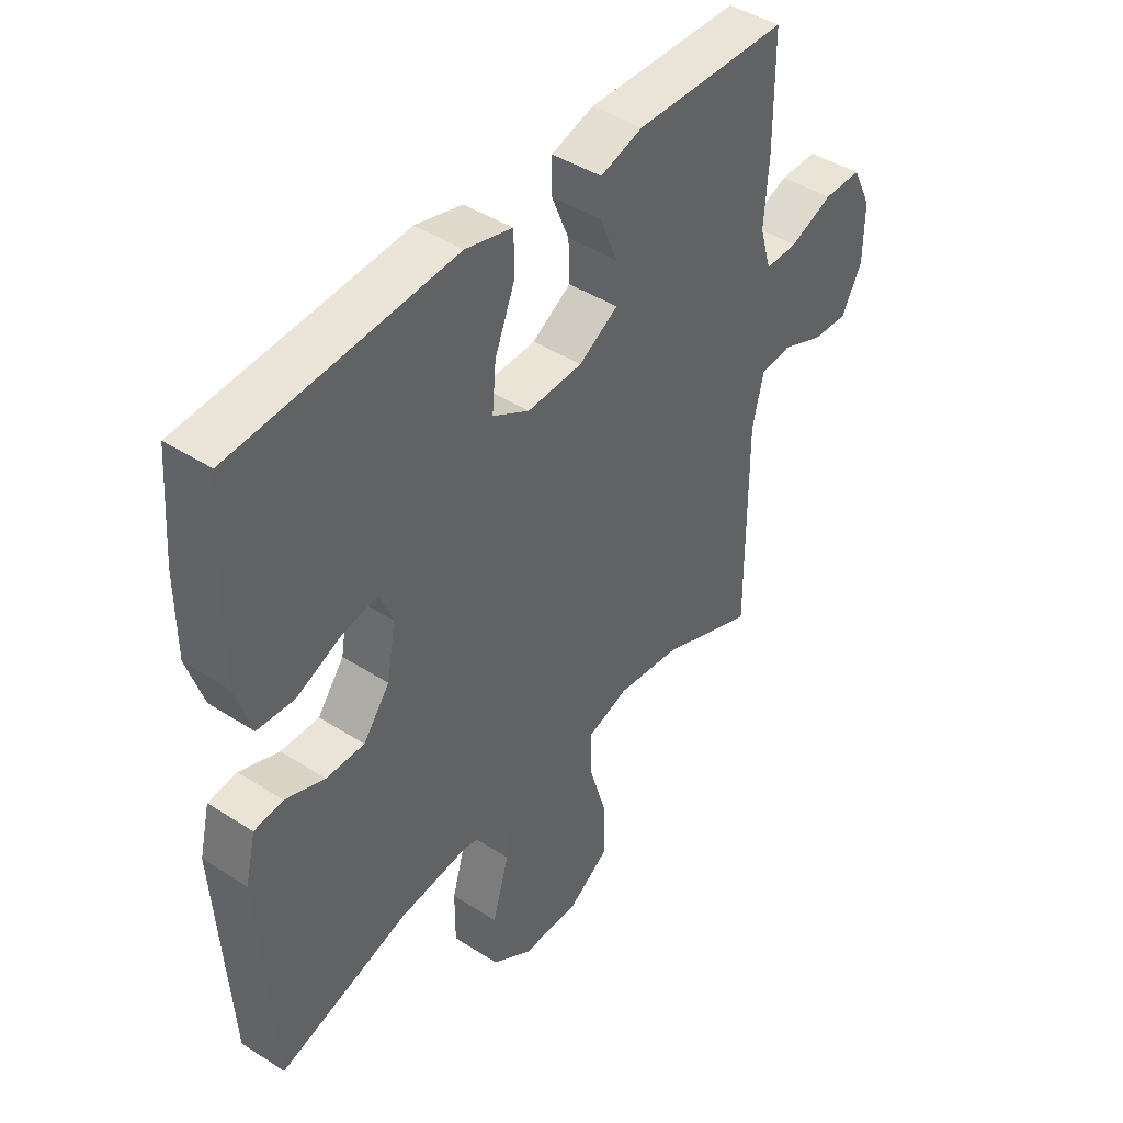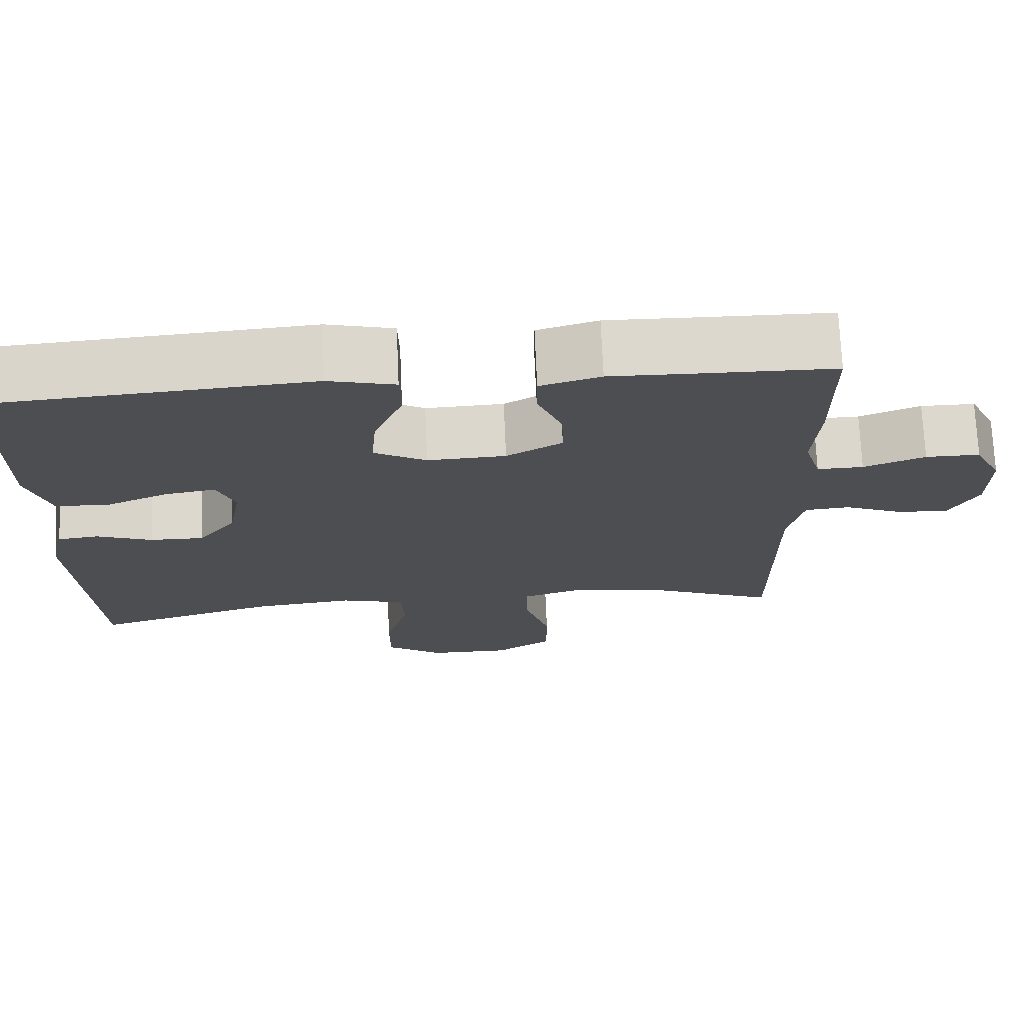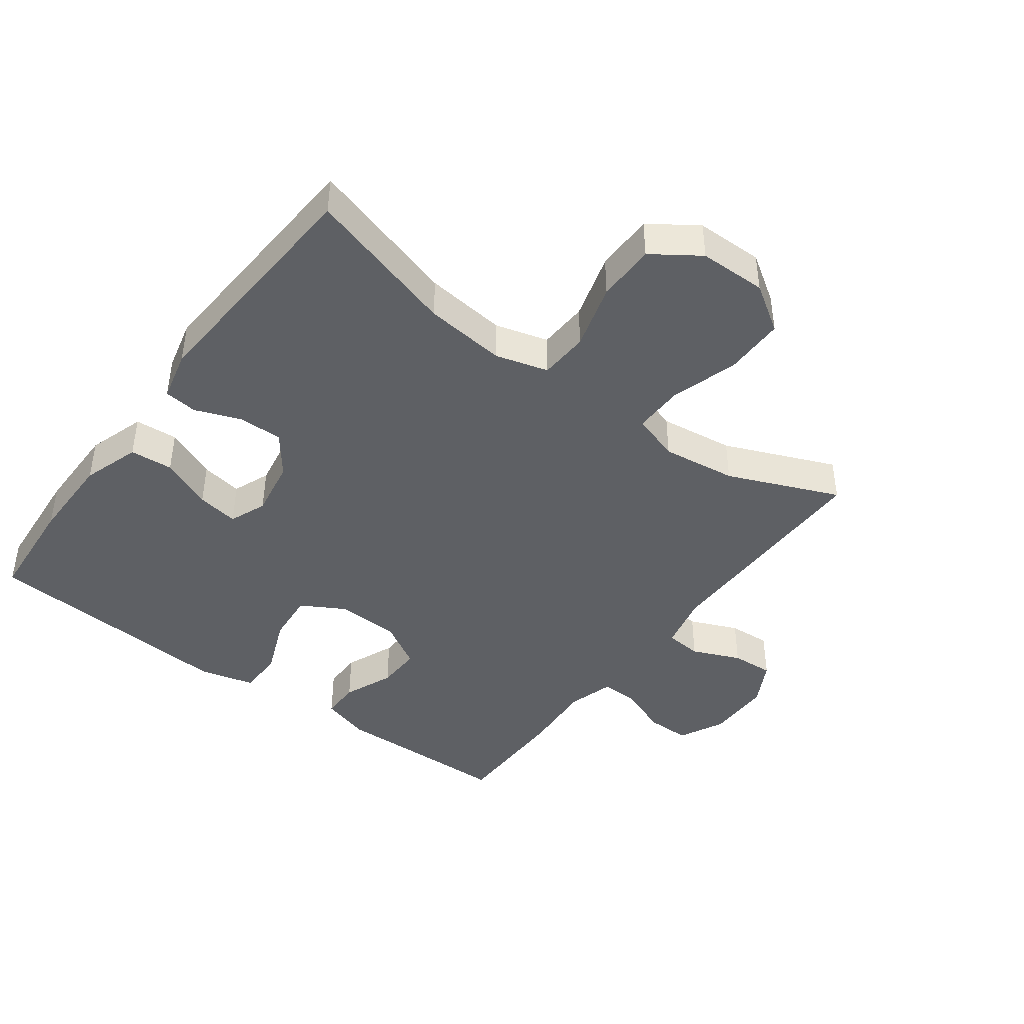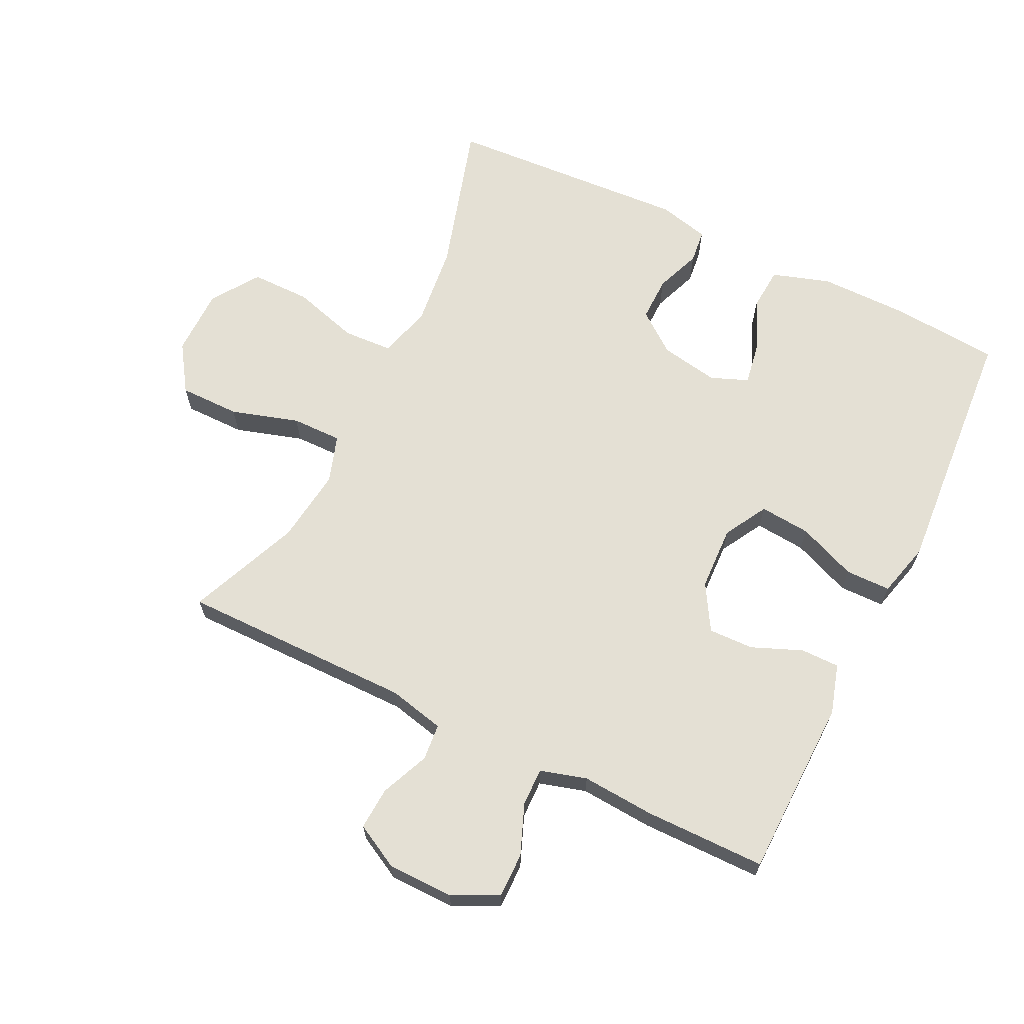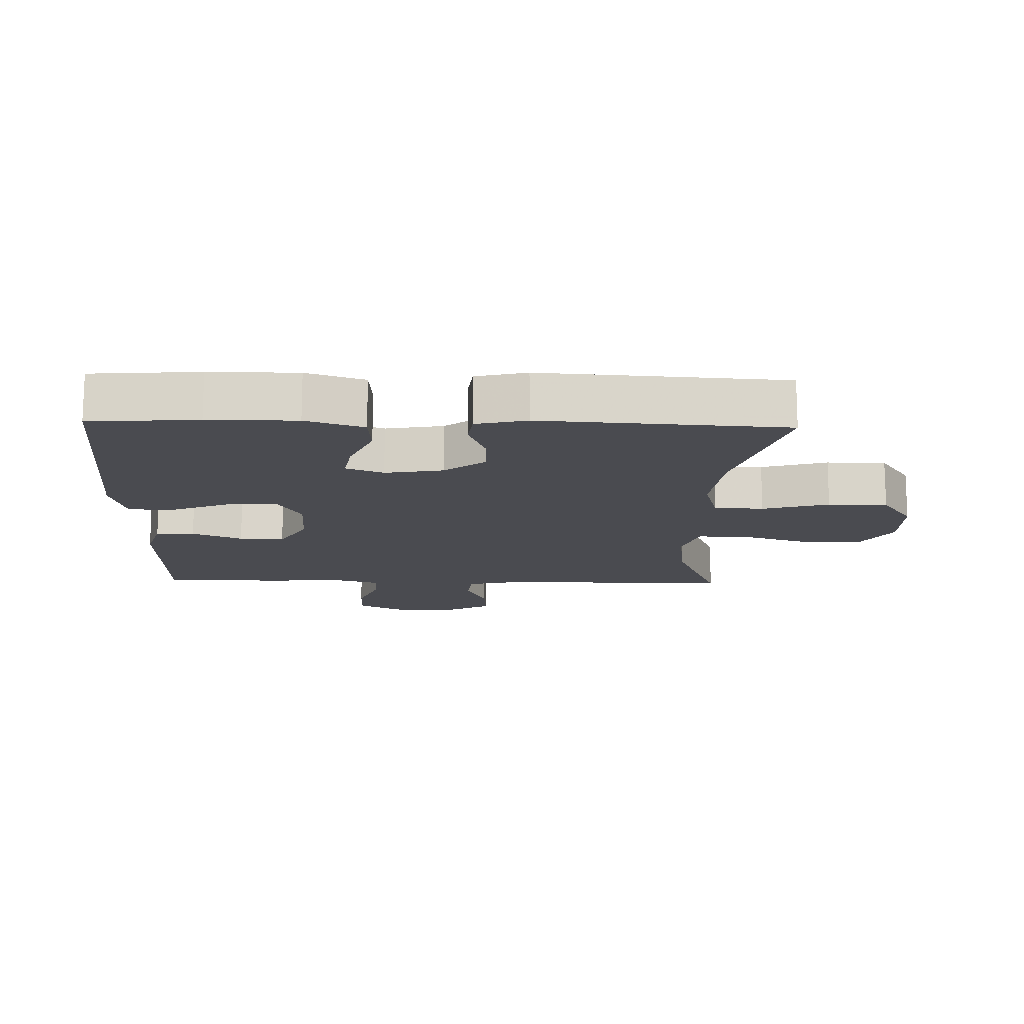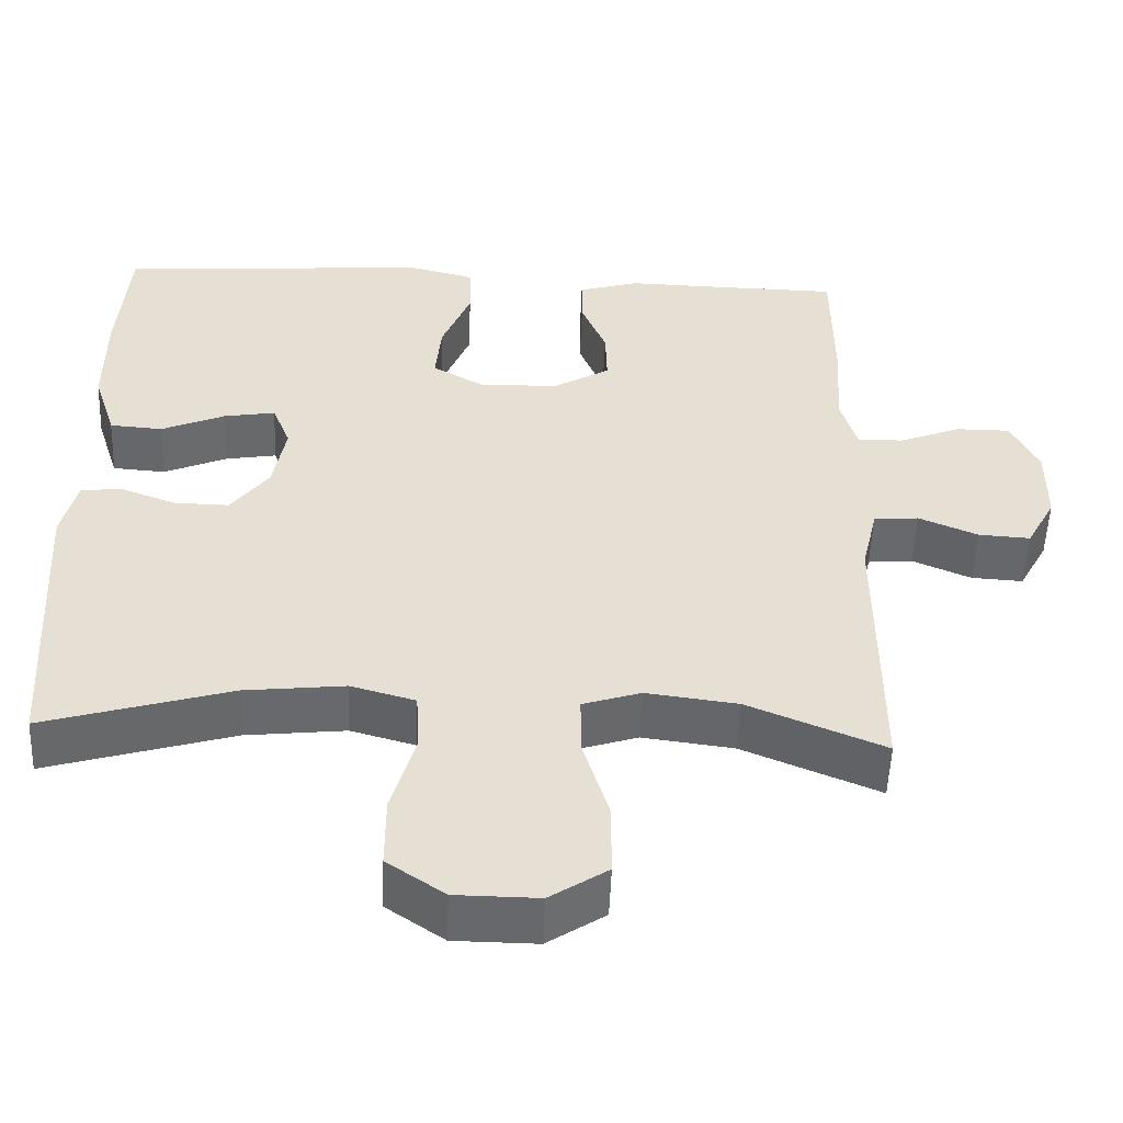
<metadata>
{"format":"obj","ext":"obj","renderer":"f3d","projection":"perspective","resolution":1024,"background":"white","views":[{"elev":43.7,"azim":127.1,"up":"+Z"},{"elev":72.6,"azim":177.5,"up":"+Z"},{"elev":-42.9,"azim":143.4,"up":"+Y"},{"elev":66.0,"azim":-64.0,"up":"+Y"},{"elev":-14.6,"azim":88.3,"up":"+Y"},{"elev":-52.5,"azim":177.8,"up":"+Z"}]}
</metadata>
<code>
v 0.5 0.07 -0.5
v 0.264 0.07 -0.43
v 0.137 0.07 -0.416
v 0.055 0.07 -0.439
v 0.051 0.07 -0.516
v 0.081 0.07 -0.619
v 0.081 0.07 -0.711
v 0.008 0.07 -0.761
v -0.097 0.07 -0.762
v -0.17 0.07 -0.714
v -0.17 0.07 -0.62
v -0.138 0.07 -0.515
v -0.137 0.07 -0.437
v -0.211 0.07 -0.413
v -0.327 0.07 -0.428
v -0.5 0.07 -0.5
v -0.499 0.07 -0.139
v -0.519 0.07 -0.052
v -0.576 0.07 -0.047
v -0.651 0.07 -0.079
v -0.717 0.07 -0.083
v -0.754 0.07 -0.014
v -0.755 0.07 0.088
v -0.72 0.07 0.159
v -0.651 0.07 0.159
v -0.573 0.07 0.128
v -0.514 0.07 0.127
v -0.493 0.07 0.199
v -0.501 0.07 0.312
v -0.5 0.07 0.5
v -0.34 0.07 0.503
v -0.221 0.07 0.506
v -0.144 0.07 0.483
v -0.144 0.07 0.423
v -0.176 0.07 0.345
v -0.178 0.07 0.275
v -0.107 0.07 0.233
v -0.007 0.07 0.229
v 0.06 0.07 0.267
v 0.053 0.07 0.346
v 0.016 0.07 0.437
v 0.017 0.07 0.507
v 0.102 0.07 0.529
v 0.235 0.07 0.519
v 0.5 0.07 0.5
v 0.513 0.07 0.332
v 0.513 0.07 0.195
v 0.484 0.07 0.105
v 0.417 0.07 0.1
v 0.336 0.07 0.135
v 0.271 0.07 0.146
v 0.248 0.07 0.088
v 0.264 0.07 -0.002
v 0.312 0.07 -0.065
v 0.381 0.07 -0.064
v 0.452 0.07 -0.037
v 0.504 0.07 -0.043
v 0.523 0.07 -0.122
v 0.5 0 -0.5
v 0.264 0 -0.43
v 0.137 0 -0.416
v 0.055 0 -0.439
v 0.051 0 -0.516
v 0.081 0 -0.619
v 0.081 0 -0.711
v 0.008 0 -0.761
v -0.097 0 -0.762
v -0.17 0 -0.714
v -0.17 0 -0.62
v -0.138 0 -0.515
v -0.137 0 -0.437
v -0.211 0 -0.413
v -0.327 0 -0.428
v -0.5 0 -0.5
v -0.499 0 -0.139
v -0.519 0 -0.052
v -0.576 0 -0.047
v -0.651 0 -0.079
v -0.717 0 -0.083
v -0.754 0 -0.014
v -0.755 0 0.088
v -0.72 0 0.159
v -0.651 0 0.159
v -0.573 0 0.128
v -0.514 0 0.127
v -0.493 0 0.199
v -0.501 0 0.312
v -0.5 0 0.5
v -0.34 0 0.503
v -0.221 0 0.506
v -0.144 0 0.483
v -0.144 0 0.423
v -0.176 0 0.345
v -0.178 0 0.275
v -0.107 0 0.233
v -0.007 0 0.229
v 0.06 0 0.267
v 0.053 0 0.346
v 0.016 0 0.437
v 0.017 0 0.507
v 0.102 0 0.529
v 0.235 0 0.519
v 0.5 0 0.5
v 0.513 0 0.332
v 0.513 0 0.195
v 0.484 0 0.105
v 0.417 0 0.1
v 0.336 0 0.135
v 0.271 0 0.146
v 0.248 0 0.088
v 0.264 0 -0.002
v 0.312 0 -0.065
v 0.381 0 -0.064
v 0.452 0 -0.037
v 0.504 0 -0.043
v 0.523 0 -0.122
f 58 1 2
f 57 58 2
f 56 57 2
f 55 56 2
f 54 55 2 3
f 53 54 3 4
f 52 53 4
f 48 49 50
f 47 48 50
f 46 47 50
f 45 46 50
f 44 45 50
f 44 50 51
f 43 44 51
f 42 43 51
f 41 42 51
f 40 41 51
f 39 40 51 52
f 33 34 35
f 32 33 35
f 31 32 35
f 31 35 36
f 30 31 36
f 29 30 36
f 28 29 36
f 27 28 36 37
f 24 25 26
f 23 24 26
f 22 23 26
f 21 22 26
f 20 21 26
f 19 20 26
f 18 19 26 27
f 27 37 38
f 18 27 38
f 17 18 38
f 10 11 12
f 9 10 12
f 8 9 12
f 7 8 12
f 6 7 12
f 5 6 12
f 4 5 12 13
f 52 4 13 14
f 38 39 52
f 17 38 52
f 16 17 52
f 15 16 52
f 14 15 52
f 60 59 116
f 60 116 115
f 60 115 114
f 60 114 113
f 61 60 113 112
f 62 61 112 111
f 62 111 110
f 108 107 106
f 108 106 105
f 108 105 104
f 108 104 103
f 108 103 102
f 109 108 102
f 109 102 101
f 109 101 100
f 109 100 99
f 109 99 98
f 110 109 98 97
f 93 92 91
f 93 91 90
f 93 90 89
f 94 93 89
f 94 89 88
f 94 88 87
f 94 87 86
f 95 94 86 85
f 84 83 82
f 84 82 81
f 84 81 80
f 84 80 79
f 84 79 78
f 84 78 77
f 85 84 77 76
f 96 95 85
f 96 85 76
f 96 76 75
f 70 69 68
f 70 68 67
f 70 67 66
f 70 66 65
f 70 65 64
f 70 64 63
f 71 70 63 62
f 72 71 62 110
f 110 97 96
f 110 96 75
f 110 75 74
f 110 74 73
f 110 73 72
f 1 59 60 2
f 2 60 61 3
f 3 61 62 4
f 4 62 63 5
f 5 63 64 6
f 6 64 65 7
f 7 65 66 8
f 8 66 67 9
f 9 67 68 10
f 10 68 69 11
f 11 69 70 12
f 12 70 71 13
f 13 71 72 14
f 14 72 73 15
f 15 73 74 16
f 16 74 75 17
f 17 75 76 18
f 18 76 77 19
f 19 77 78 20
f 20 78 79 21
f 21 79 80 22
f 22 80 81 23
f 23 81 82 24
f 24 82 83 25
f 25 83 84 26
f 26 84 85 27
f 27 85 86 28
f 28 86 87 29
f 29 87 88 30
f 30 88 89 31
f 31 89 90 32
f 32 90 91 33
f 33 91 92 34
f 34 92 93 35
f 35 93 94 36
f 36 94 95 37
f 37 95 96 38
f 38 96 97 39
f 39 97 98 40
f 40 98 99 41
f 41 99 100 42
f 42 100 101 43
f 43 101 102 44
f 44 102 103 45
f 45 103 104 46
f 46 104 105 47
f 47 105 106 48
f 48 106 107 49
f 49 107 108 50
f 50 108 109 51
f 51 109 110 52
f 52 110 111 53
f 53 111 112 54
f 54 112 113 55
f 55 113 114 56
f 56 114 115 57
f 57 115 116 58
f 58 116 59 1

</code>
